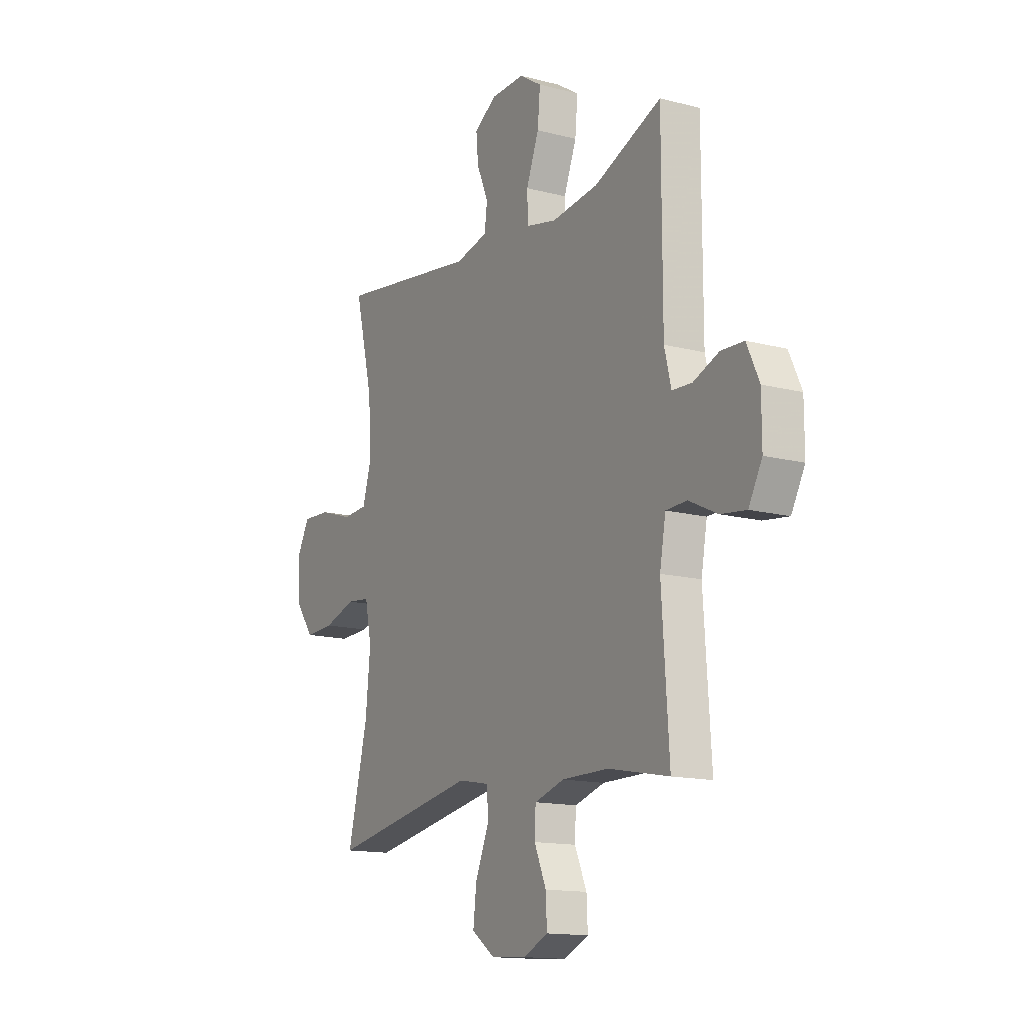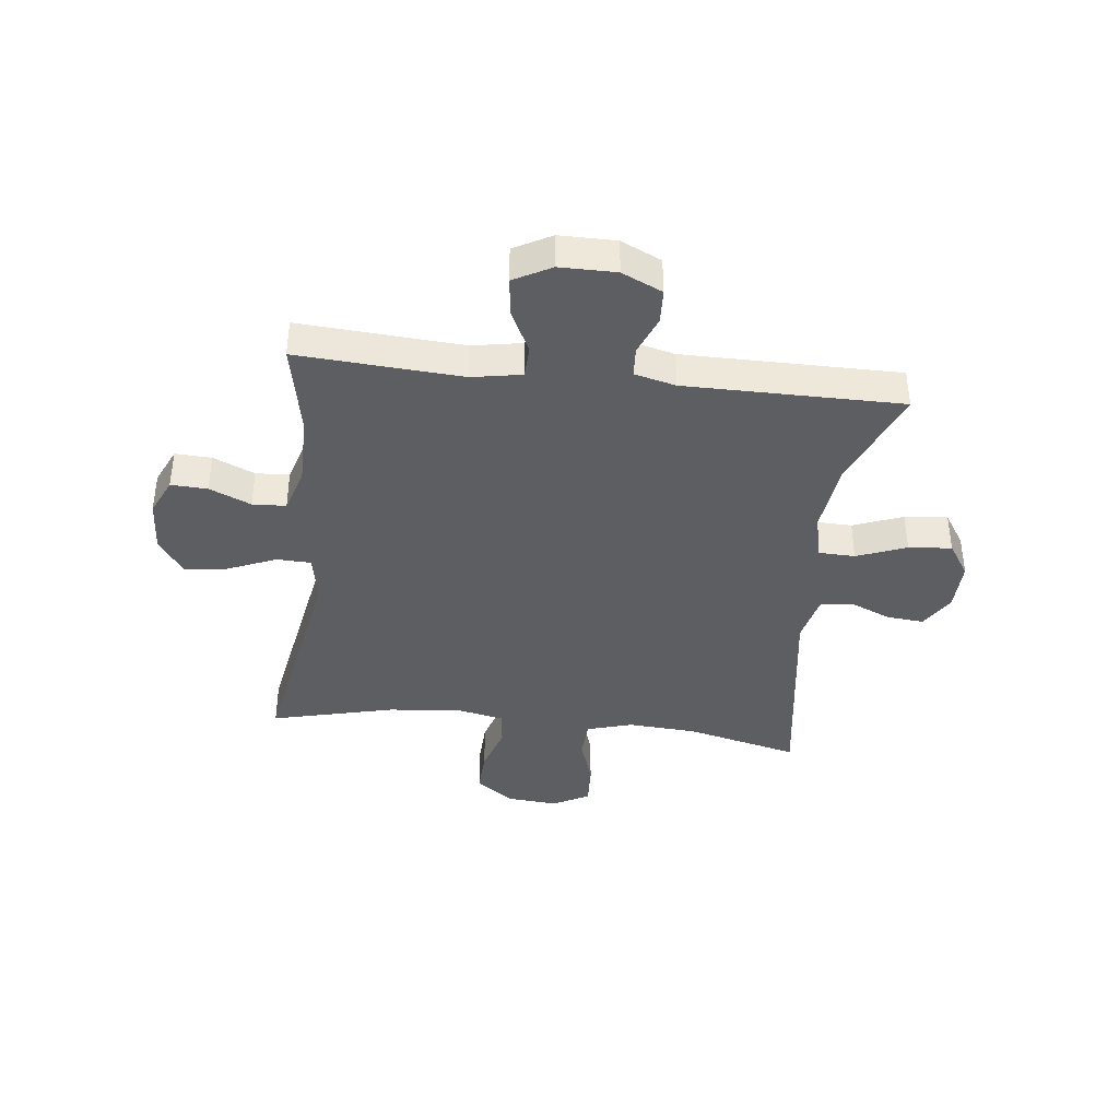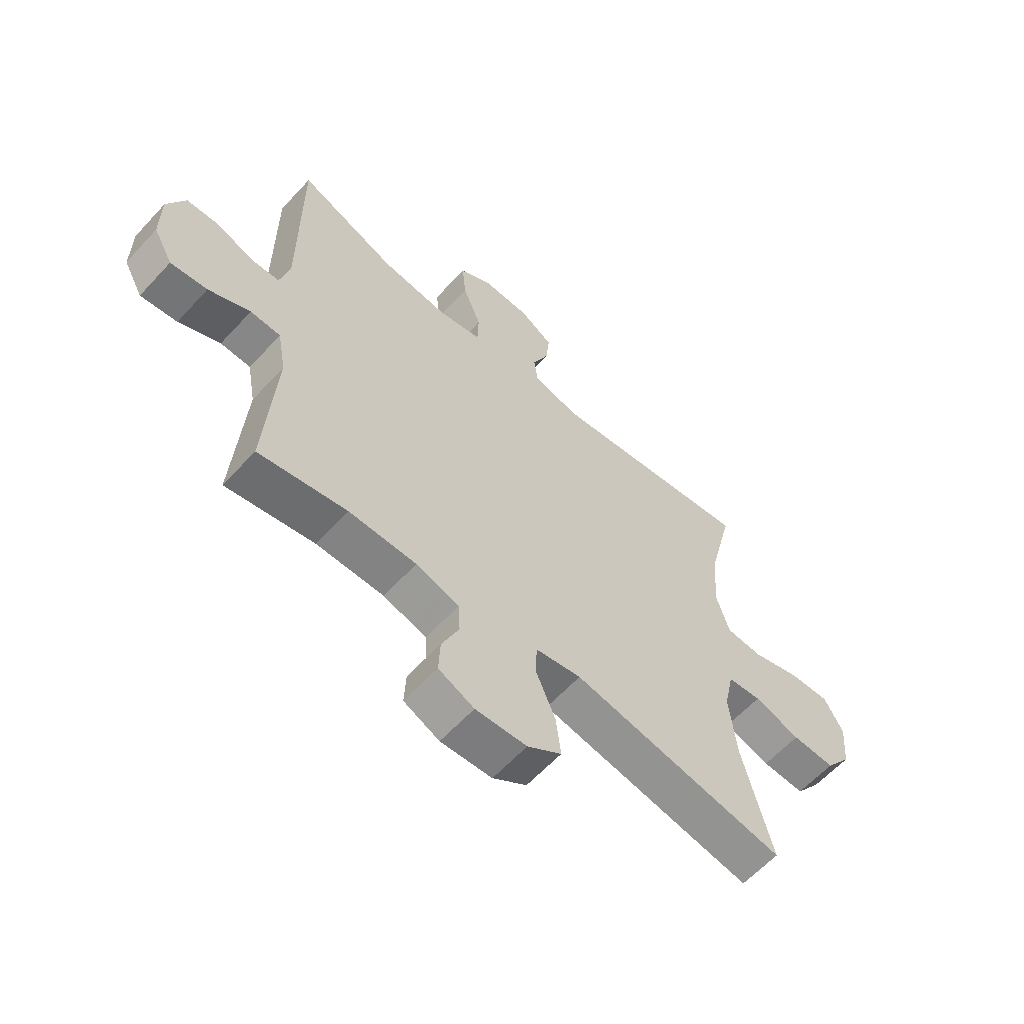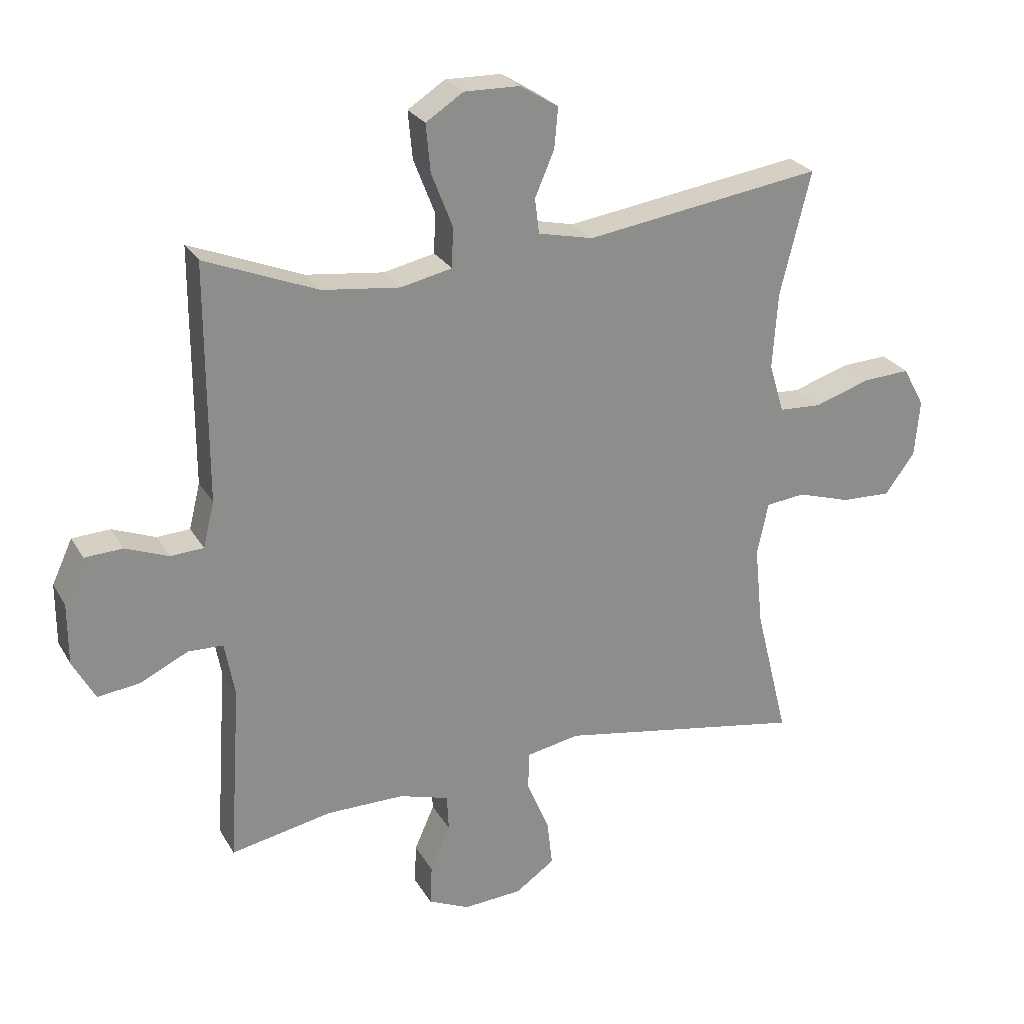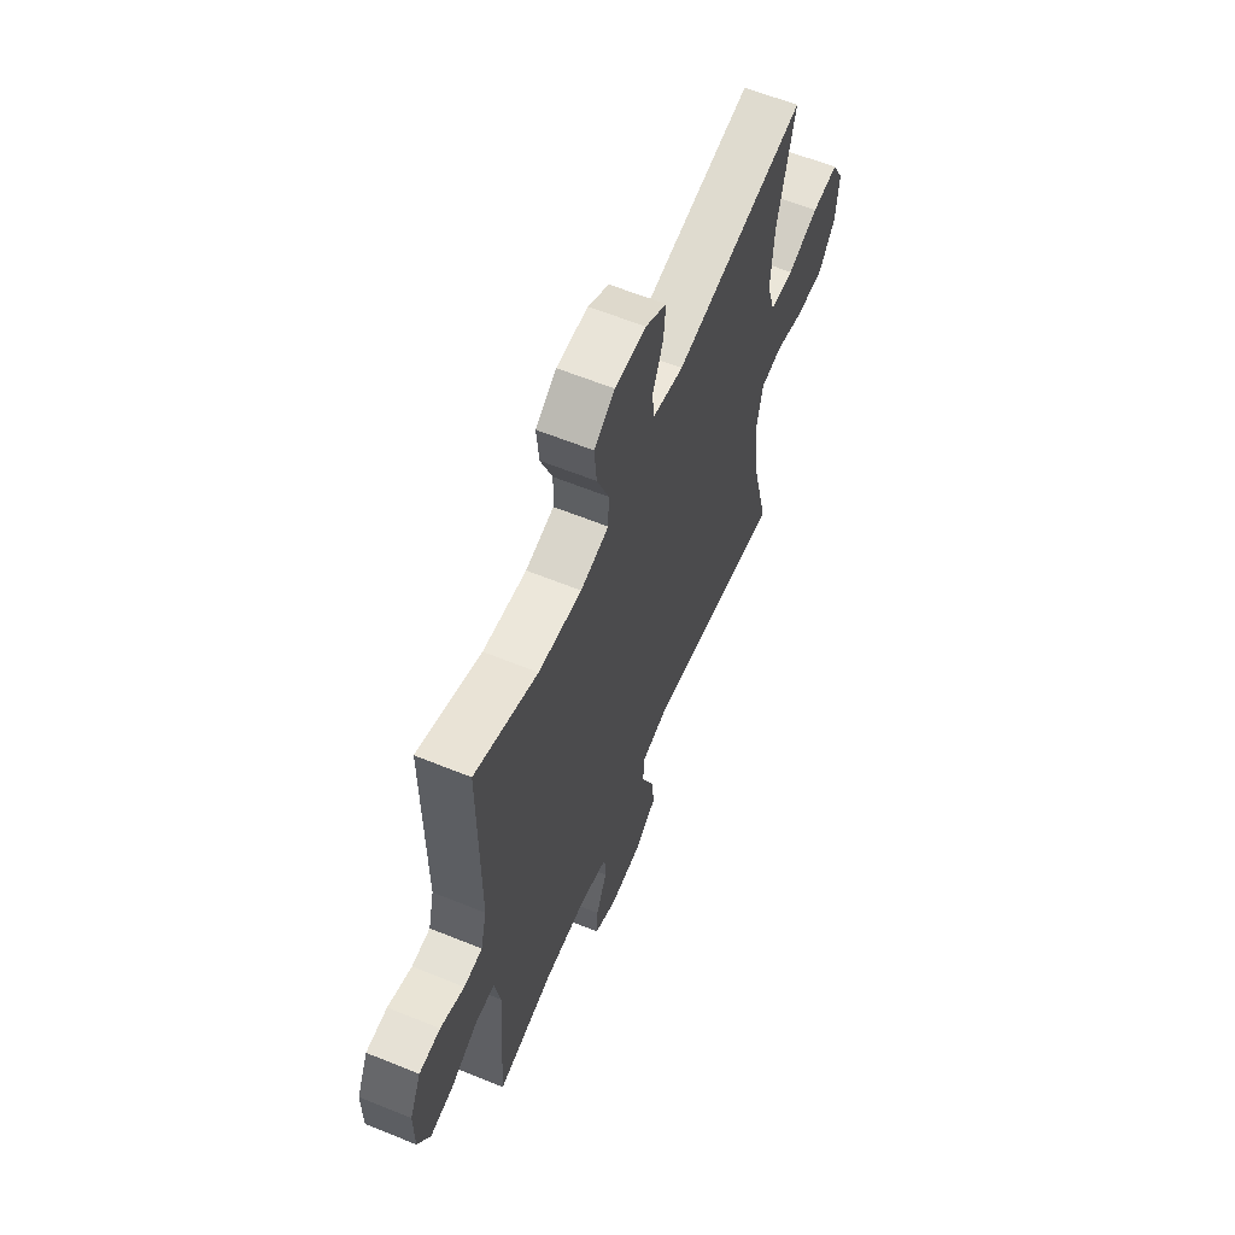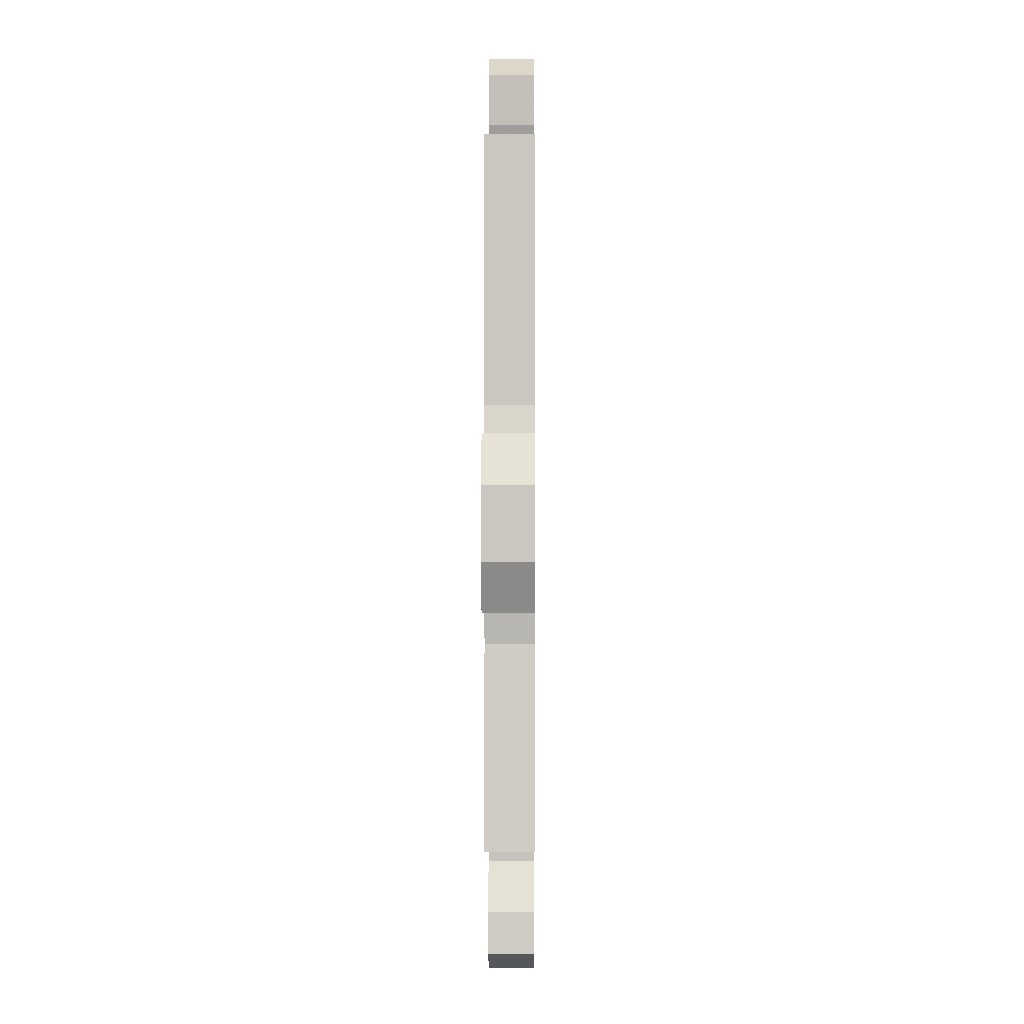
<metadata>
{"format":"obj","ext":"obj","renderer":"f3d","projection":"perspective","resolution":1024,"background":"white","views":[{"elev":-14.4,"azim":-119.6,"up":"+Z"},{"elev":-39.1,"azim":-96.6,"up":"+Y"},{"elev":-61.1,"azim":-42.4,"up":"+Z"},{"elev":25.8,"azim":-23.9,"up":"+Z"},{"elev":61.5,"azim":-67.5,"up":"+Z"},{"elev":-2.1,"azim":-89.6,"up":"+Z"}]}
</metadata>
<code>
v 0.5 0.07 -0.5
v 0.102 0.07 -0.43
v 0.017 0.07 -0.446
v 0.015 0.07 -0.507
v 0.051 0.07 -0.592
v 0.06 0.07 -0.668
v -0.003 0.07 -0.712
v -0.098 0.07 -0.718
v -0.164 0.07 -0.688
v -0.161 0.07 -0.624
v -0.129 0.07 -0.551
v -0.132 0.07 -0.492
v -0.212 0.07 -0.468
v -0.337 0.07 -0.468
v -0.5 0.07 -0.5
v -0.481 0.07 -0.212
v -0.497 0.07 -0.124
v -0.553 0.07 -0.122
v -0.63 0.07 -0.159
v -0.698 0.07 -0.168
v -0.734 0.07 -0.102
v -0.734 0.07 -0.003
v -0.701 0.07 0.068
v -0.64 0.07 0.071
v -0.571 0.07 0.044
v -0.518 0.07 0.047
v -0.5 0.07 0.12
v -0.5 0.07 0.5
v -0.319 0.07 0.427
v -0.194 0.07 0.412
v -0.112 0.07 0.43
v -0.11 0.07 0.495
v -0.144 0.07 0.582
v -0.151 0.07 0.658
v -0.091 0.07 0.697
v -0.001 0.07 0.695
v 0.06 0.07 0.657
v 0.054 0.07 0.592
v 0.023 0.07 0.52
v 0.03 0.07 0.464
v 0.118 0.07 0.444
v 0.5 0.07 0.5
v 0.451 0.07 0.301
v 0.443 0.07 0.179
v 0.467 0.07 0.099
v 0.535 0.07 0.095
v 0.625 0.07 0.124
v 0.701 0.07 0.128
v 0.736 0.07 0.064
v 0.728 0.07 -0.028
v 0.68 0.07 -0.093
v 0.6 0.07 -0.09
v 0.514 0.07 -0.063
v 0.451 0.07 -0.07
v 0.433 0.07 -0.155
v 0.446 0.07 -0.283
v 0.5 0 -0.5
v 0.102 0 -0.43
v 0.017 0 -0.446
v 0.015 0 -0.507
v 0.051 0 -0.592
v 0.06 0 -0.668
v -0.003 0 -0.712
v -0.098 0 -0.718
v -0.164 0 -0.688
v -0.161 0 -0.624
v -0.129 0 -0.551
v -0.132 0 -0.492
v -0.212 0 -0.468
v -0.337 0 -0.468
v -0.5 0 -0.5
v -0.481 0 -0.212
v -0.497 0 -0.124
v -0.553 0 -0.122
v -0.63 0 -0.159
v -0.698 0 -0.168
v -0.734 0 -0.102
v -0.734 0 -0.003
v -0.701 0 0.068
v -0.64 0 0.071
v -0.571 0 0.044
v -0.518 0 0.047
v -0.5 0 0.12
v -0.5 0 0.5
v -0.319 0 0.427
v -0.194 0 0.412
v -0.112 0 0.43
v -0.11 0 0.495
v -0.144 0 0.582
v -0.151 0 0.658
v -0.091 0 0.697
v -0.001 0 0.695
v 0.06 0 0.657
v 0.054 0 0.592
v 0.023 0 0.52
v 0.03 0 0.464
v 0.118 0 0.444
v 0.5 0 0.5
v 0.451 0 0.301
v 0.443 0 0.179
v 0.467 0 0.099
v 0.535 0 0.095
v 0.625 0 0.124
v 0.701 0 0.128
v 0.736 0 0.064
v 0.728 0 -0.028
v 0.68 0 -0.093
v 0.6 0 -0.09
v 0.514 0 -0.063
v 0.451 0 -0.07
v 0.433 0 -0.155
v 0.446 0 -0.283
f 50 51 52 53
f 50 53 54
f 49 50 54
f 46 47 48 49
f 45 46 49 54
f 44 45 54 55
f 41 42 43
f 40 41 43 44
f 36 37 38 39
f 36 39 40
f 35 36 40
f 32 33 34 35
f 31 32 35 40
f 27 28 29
f 26 27 29 30
f 22 23 24 25
f 22 25 26
f 21 22 26
f 18 19 20 21
f 17 18 21 26
f 16 17 26 30
f 14 15 16 30
f 8 9 10 11
f 8 11 12
f 7 8 12
f 4 5 6 7
f 3 4 7 12
f 56 1 2
f 55 56 2 3
f 31 40 44 55
f 13 14 30 31
f 13 31 55
f 3 12 13 55
f 109 108 107 106
f 110 109 106
f 110 106 105
f 105 104 103 102
f 110 105 102 101
f 111 110 101 100
f 99 98 97
f 100 99 97 96
f 95 94 93 92
f 96 95 92
f 96 92 91
f 91 90 89 88
f 96 91 88 87
f 85 84 83
f 86 85 83 82
f 81 80 79 78
f 82 81 78
f 82 78 77
f 77 76 75 74
f 82 77 74 73
f 86 82 73 72
f 86 72 71 70
f 67 66 65 64
f 68 67 64
f 68 64 63
f 63 62 61 60
f 68 63 60 59
f 58 57 112
f 59 58 112 111
f 111 100 96 87
f 87 86 70 69
f 111 87 69
f 111 69 68 59
f 1 57 58 2
f 2 58 59 3
f 3 59 60 4
f 4 60 61 5
f 5 61 62 6
f 6 62 63 7
f 7 63 64 8
f 8 64 65 9
f 9 65 66 10
f 10 66 67 11
f 11 67 68 12
f 12 68 69 13
f 13 69 70 14
f 14 70 71 15
f 15 71 72 16
f 16 72 73 17
f 17 73 74 18
f 18 74 75 19
f 19 75 76 20
f 20 76 77 21
f 21 77 78 22
f 22 78 79 23
f 23 79 80 24
f 24 80 81 25
f 25 81 82 26
f 26 82 83 27
f 27 83 84 28
f 28 84 85 29
f 29 85 86 30
f 30 86 87 31
f 31 87 88 32
f 32 88 89 33
f 33 89 90 34
f 34 90 91 35
f 35 91 92 36
f 36 92 93 37
f 37 93 94 38
f 38 94 95 39
f 39 95 96 40
f 40 96 97 41
f 41 97 98 42
f 42 98 99 43
f 43 99 100 44
f 44 100 101 45
f 45 101 102 46
f 46 102 103 47
f 47 103 104 48
f 48 104 105 49
f 49 105 106 50
f 50 106 107 51
f 51 107 108 52
f 52 108 109 53
f 53 109 110 54
f 54 110 111 55
f 55 111 112 56
f 56 112 57 1

</code>
